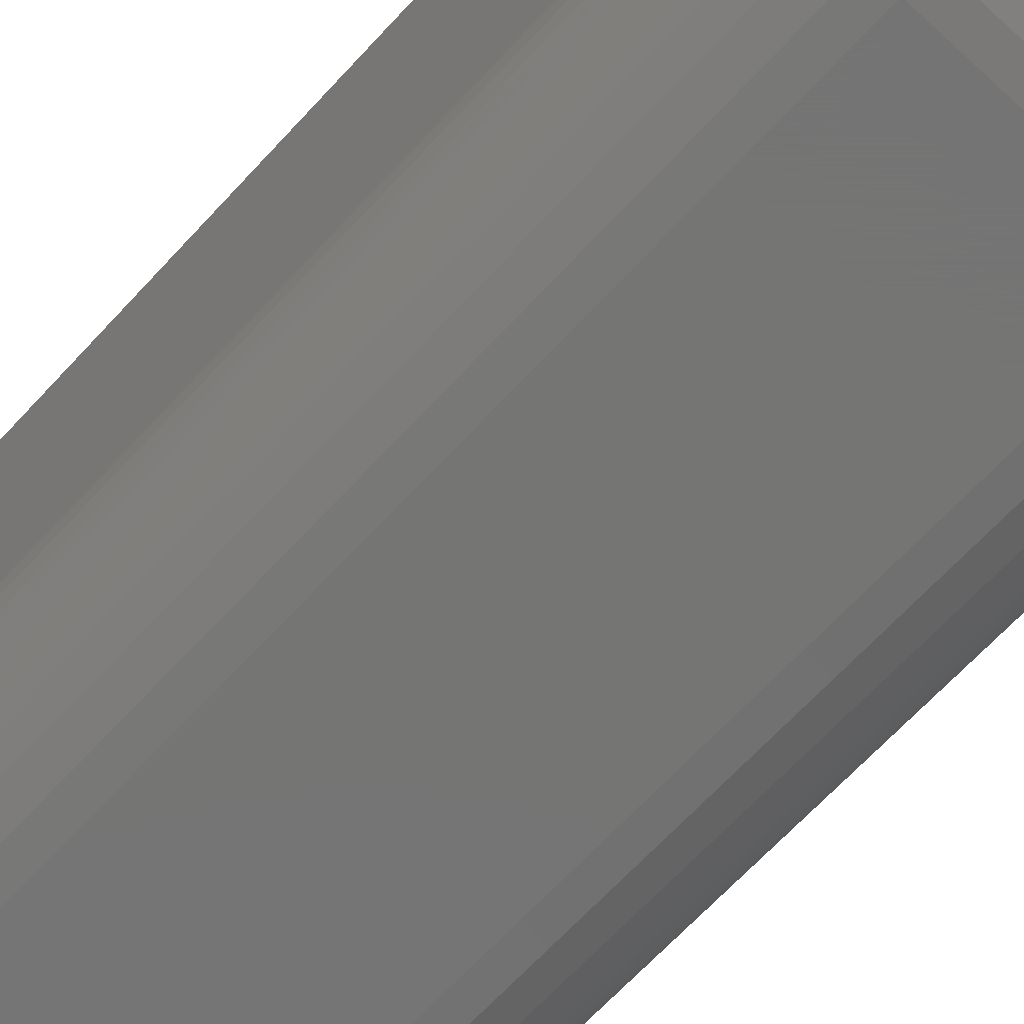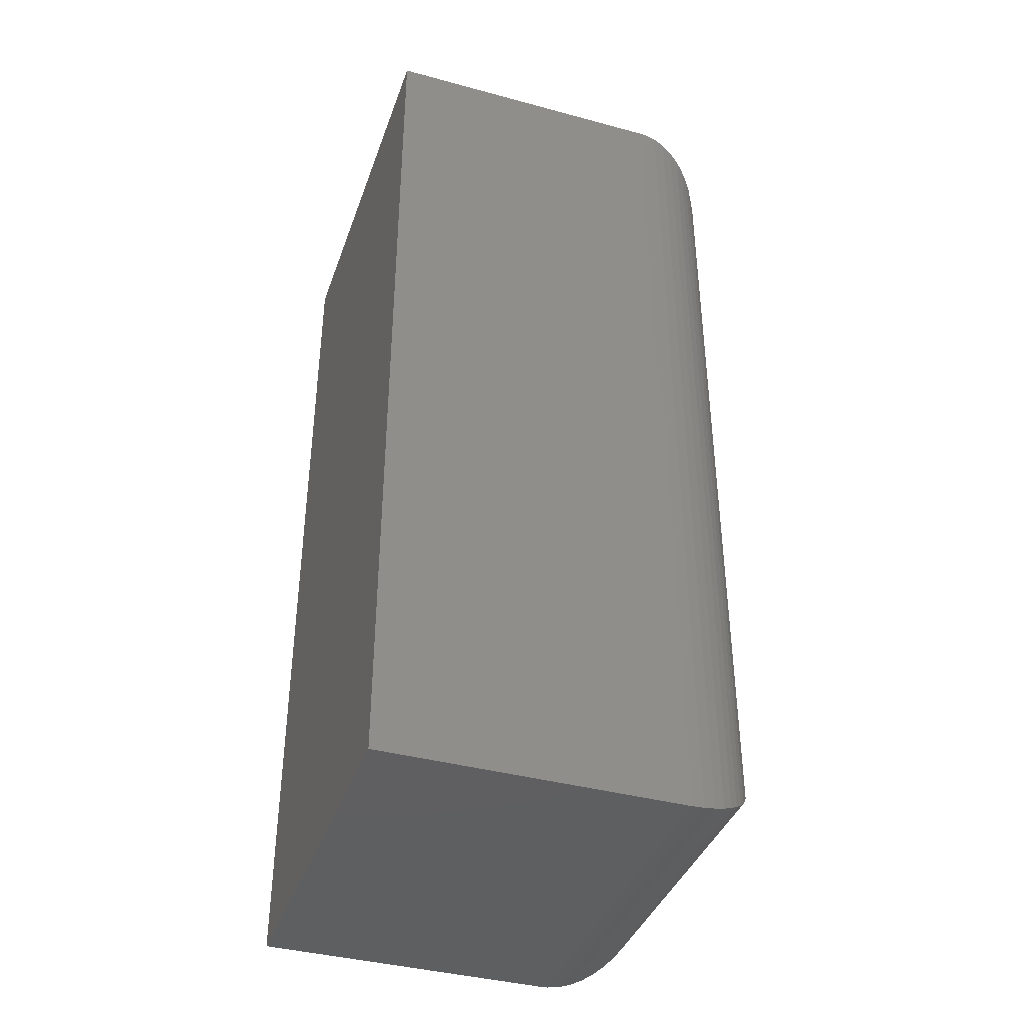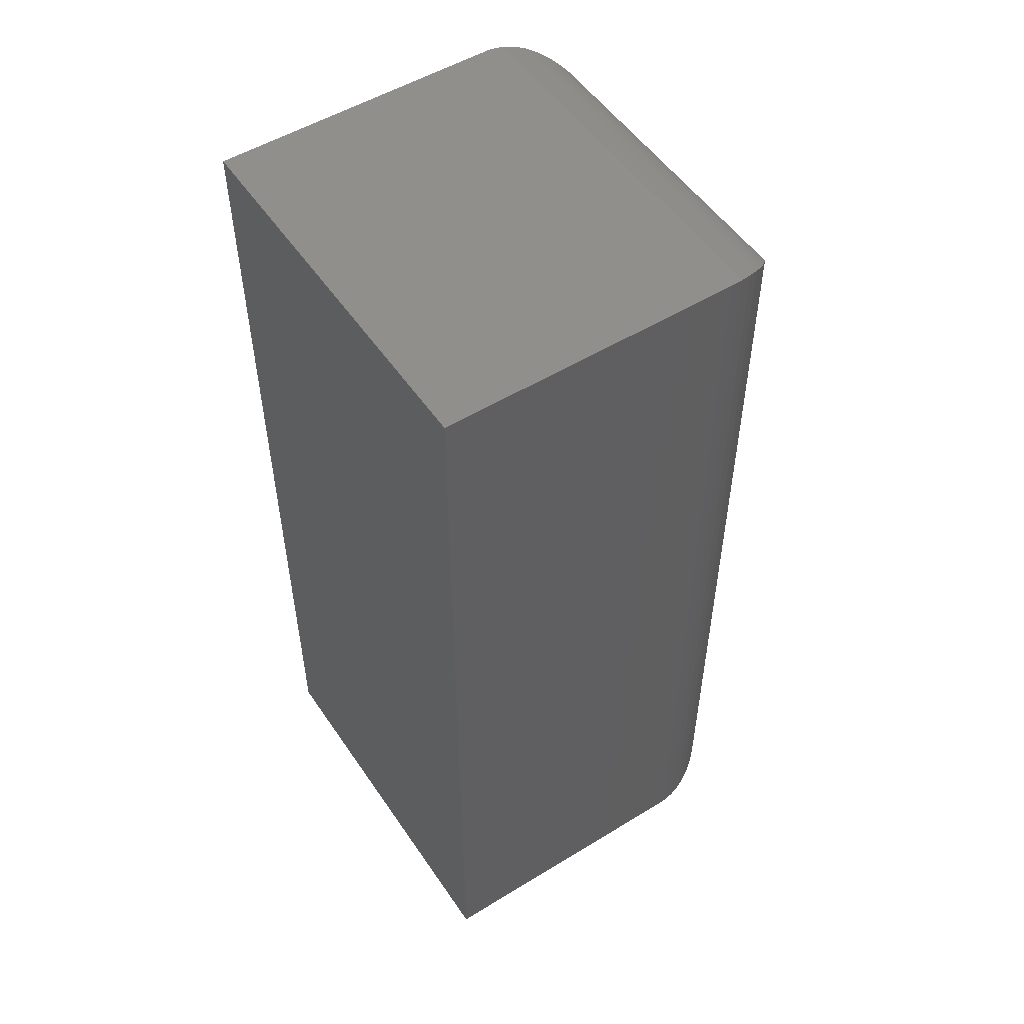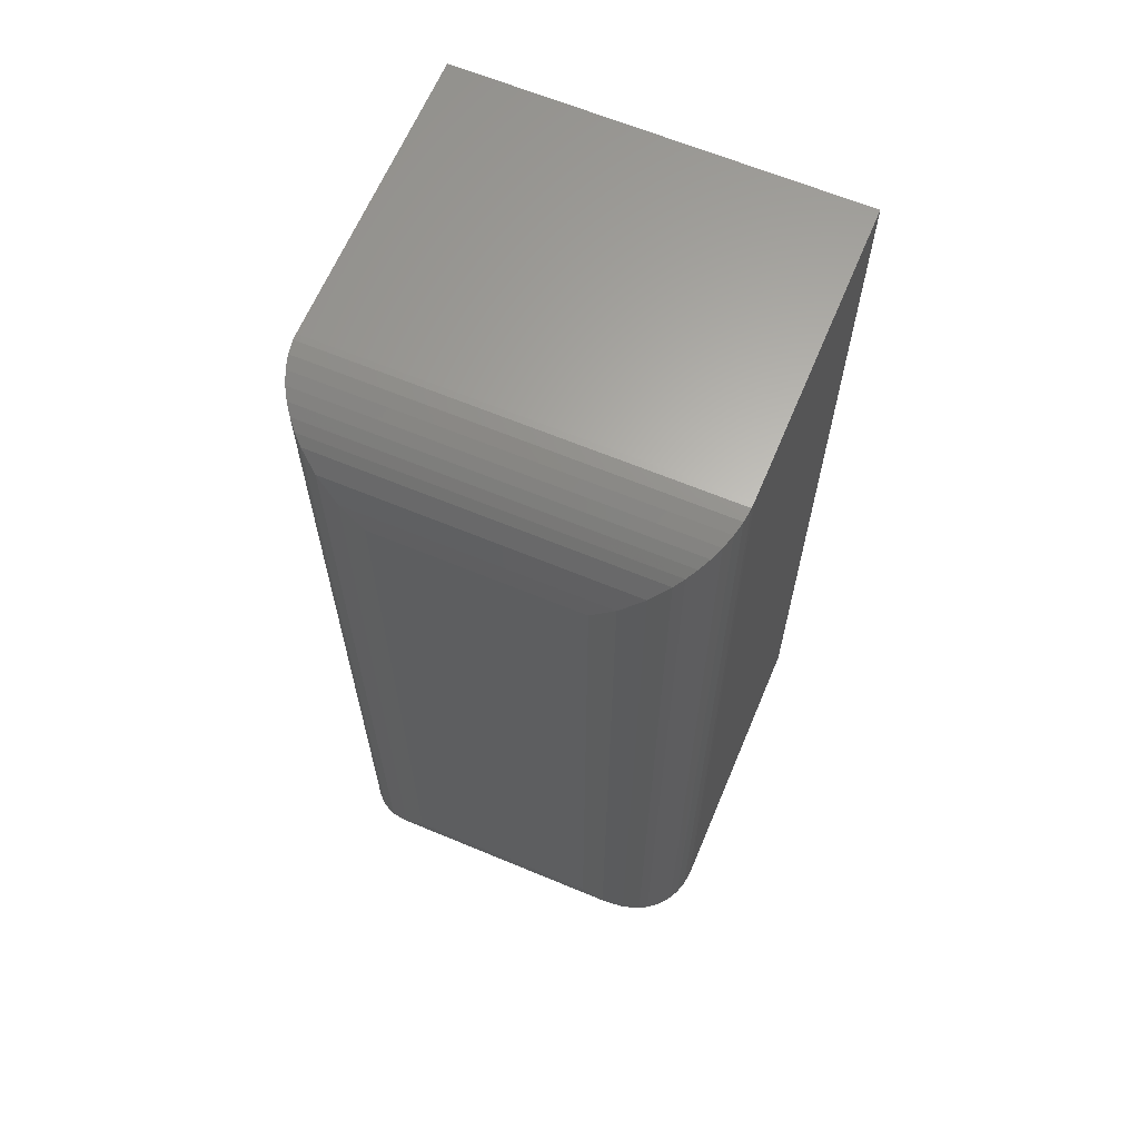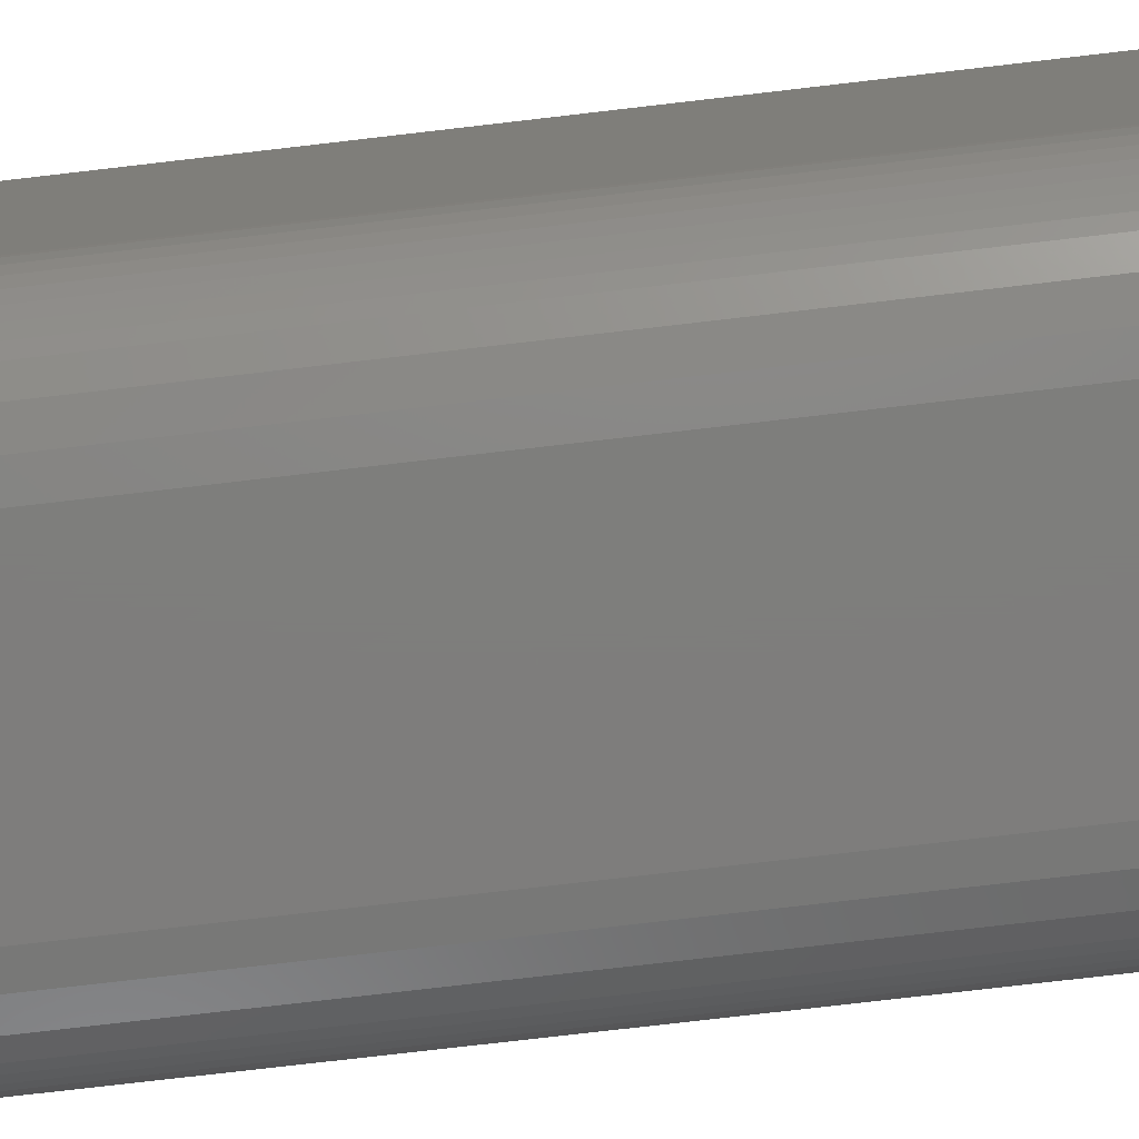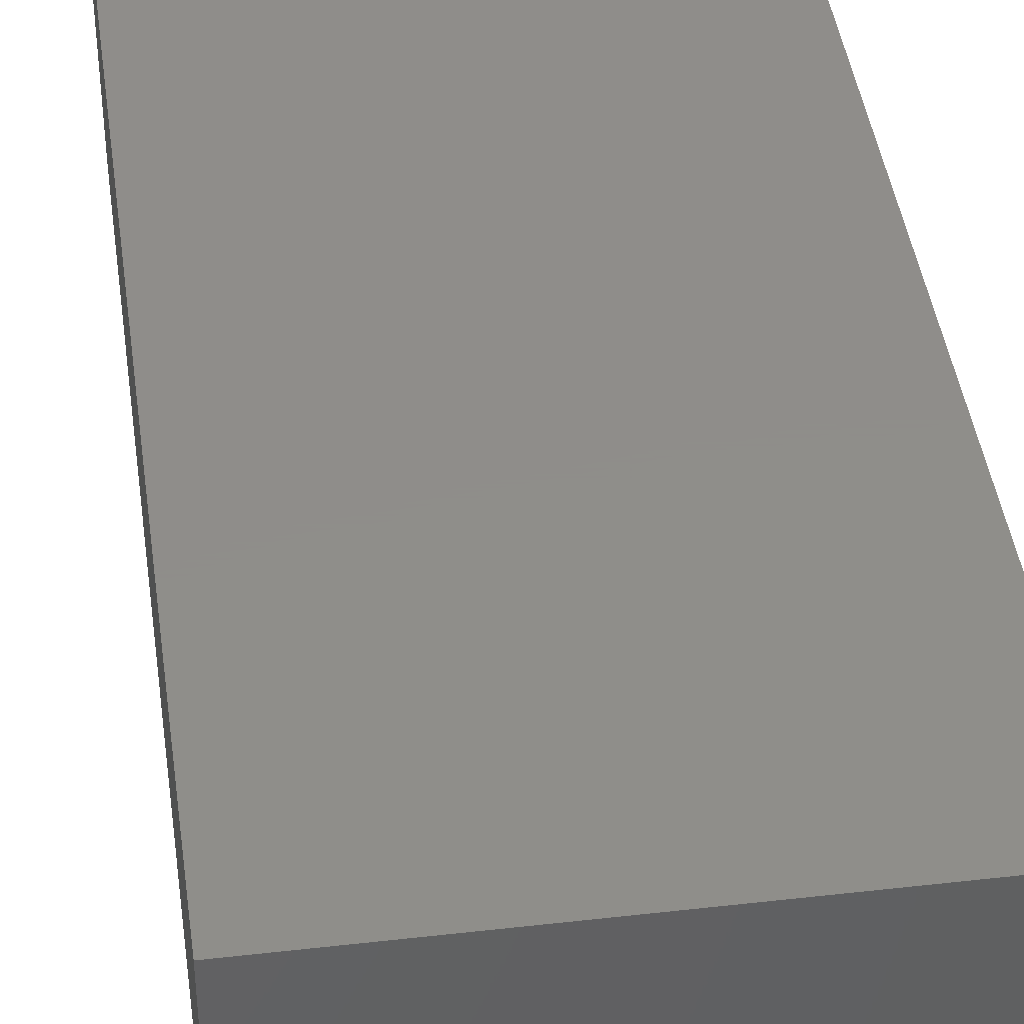
<metadata>
{"format":"stl","ext":"stl","renderer":"f3d","projection":"perspective","resolution":1024,"background":"white","views":[{"elev":-67.1,"azim":-42.7,"up":"+Y"},{"elev":-39.4,"azim":-108.6,"up":"+Z"},{"elev":52.4,"azim":-123.3,"up":"+Z"},{"elev":64.3,"azim":22.8,"up":"+Z"},{"elev":-77.5,"azim":96.6,"up":"+Y"},{"elev":42.3,"azim":-7.8,"up":"+Y"}]}
</metadata>
<code>
# stl→obj: 52 verts, 100 faces
v -0.1574 -0.07928 0.75
v 0.1574 -0.07928 0.75
v -0.1574 0.1574 0.75
v 0.1574 0.1574 0.75
v -0.1574 -0.07928 0
v -0.1574 0.1574 0
v 0.1574 -0.07928 0
v 0.1574 0.1574 0
v -0.07928 -0.1574 0.07812
v 0.07928 -0.1574 0.07812
v -0.07928 -0.1574 0.6719
v 0.07928 -0.1574 0.6719
v 0.09763 -0.1552 0.05977
v 0.09763 -0.1552 0.6902
v 0.1534 -0.1041 0.004035
v 0.1497 -0.113 0.7423
v 0.1497 -0.113 0.007676
v 0.1453 -0.1211 0.7379
v 0.1453 -0.1211 0.01212
v 0.1401 -0.1283 0.7327
v 0.1401 -0.1283 0.01726
v 0.1344 -0.1346 0.727
v 0.1344 -0.1346 0.02296
v 0.1283 -0.1401 0.7209
v 0.1152 -0.1486 0.04218
v 0.1152 -0.1486 0.7078
v 0.1573 -0.08412 0.0001505
v 0.1573 -0.08412 0.7498
v 0.1559 -0.09431 0.001459
v 0.1559 -0.09431 0.7485
v 0.1534 -0.1041 0.746
v 0.1283 -0.1401 0.02908
v -0.09763 -0.1552 0.05977
v -0.1559 -0.09431 0.001463
v -0.1534 -0.1041 0.004039
v -0.1497 -0.113 0.007676
v -0.1453 -0.1211 0.01212
v -0.1401 -0.1283 0.01726
v -0.1344 -0.1346 0.02296
v -0.1152 -0.1486 0.04218
v -0.1573 -0.08412 0.0001505
v -0.1283 -0.1401 0.02908
v -0.09763 -0.1552 0.6902
v -0.1152 -0.1486 0.7078
v -0.1283 -0.1401 0.7209
v -0.1344 -0.1346 0.727
v -0.1401 -0.1283 0.7327
v -0.1453 -0.1211 0.7379
v -0.1497 -0.113 0.7423
v -0.1534 -0.1041 0.746
v -0.1573 -0.08412 0.7498
v -0.1559 -0.09431 0.7485
f 1 2 3
f 3 2 4
f 5 6 7
f 7 6 8
f 6 5 3
f 3 5 1
f 7 8 2
f 2 8 4
f 9 10 11
f 11 10 12
f 12 13 14
f 12 10 13
f 15 16 17
f 17 16 18
f 17 18 19
f 19 18 20
f 19 20 21
f 21 20 22
f 21 22 23
f 23 22 24
f 25 26 14
f 25 14 13
f 7 2 27
f 27 2 28
f 27 28 29
f 29 28 30
f 29 30 15
f 15 30 31
f 15 31 16
f 26 25 24
f 24 25 32
f 24 32 23
f 10 33 13
f 10 9 33
f 34 15 35
f 35 15 17
f 35 17 36
f 36 17 19
f 36 19 37
f 37 19 21
f 37 21 38
f 38 21 23
f 38 23 39
f 39 23 32
f 40 25 13
f 40 13 33
f 5 7 41
f 41 7 27
f 41 27 34
f 34 27 29
f 34 29 15
f 25 40 32
f 32 40 42
f 32 42 39
f 9 43 33
f 9 11 43
f 33 43 44
f 42 45 46
f 42 46 39
f 39 46 47
f 39 47 38
f 38 47 48
f 38 48 37
f 37 48 49
f 37 49 36
f 36 49 50
f 45 42 44
f 44 42 40
f 44 40 33
f 1 5 51
f 51 5 41
f 51 41 52
f 52 41 34
f 52 34 50
f 50 34 35
f 50 35 36
f 11 14 43
f 11 12 14
f 43 14 26
f 45 24 22
f 45 22 46
f 46 22 20
f 46 20 47
f 47 20 18
f 47 18 48
f 48 18 16
f 48 16 49
f 49 16 31
f 49 31 50
f 50 31 30
f 24 45 26
f 26 45 44
f 26 44 43
f 2 1 28
f 28 1 51
f 28 51 30
f 30 51 52
f 30 52 50
f 8 6 4
f 4 6 3

</code>
